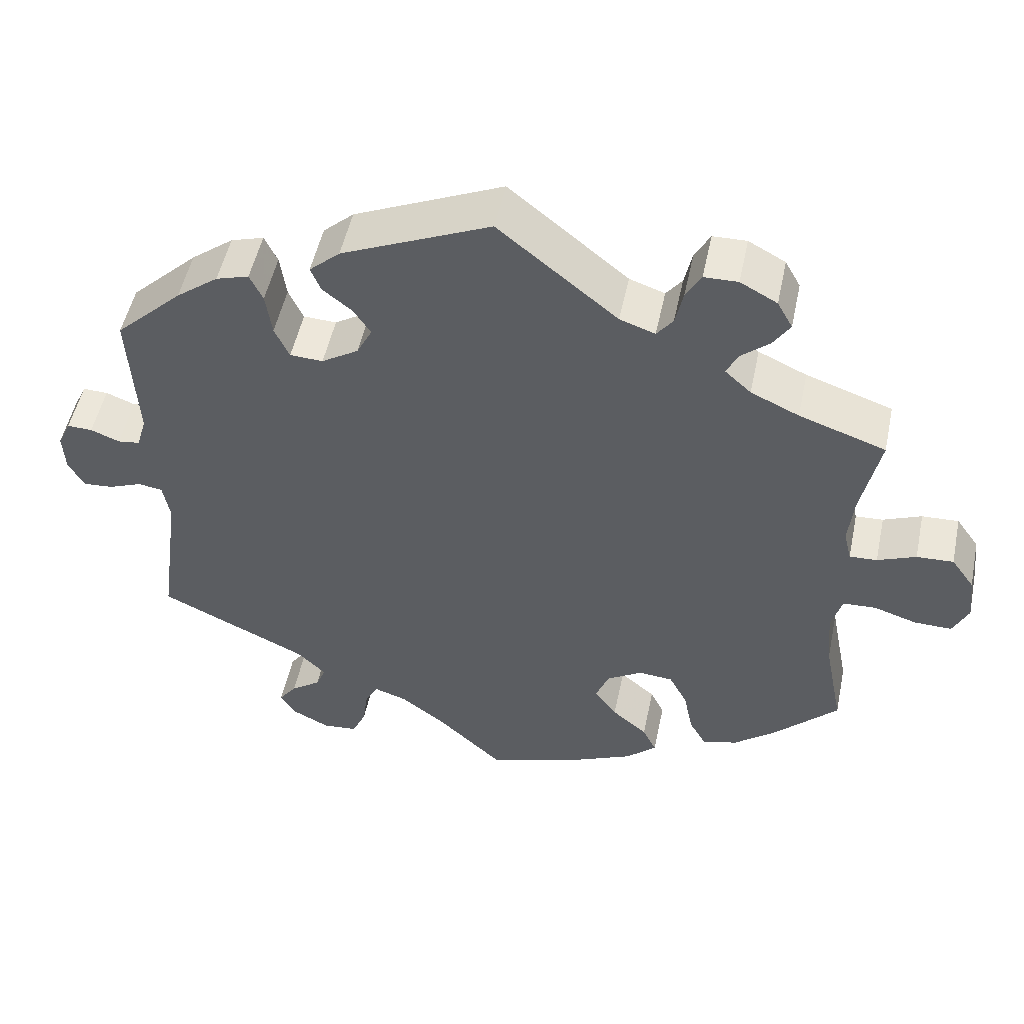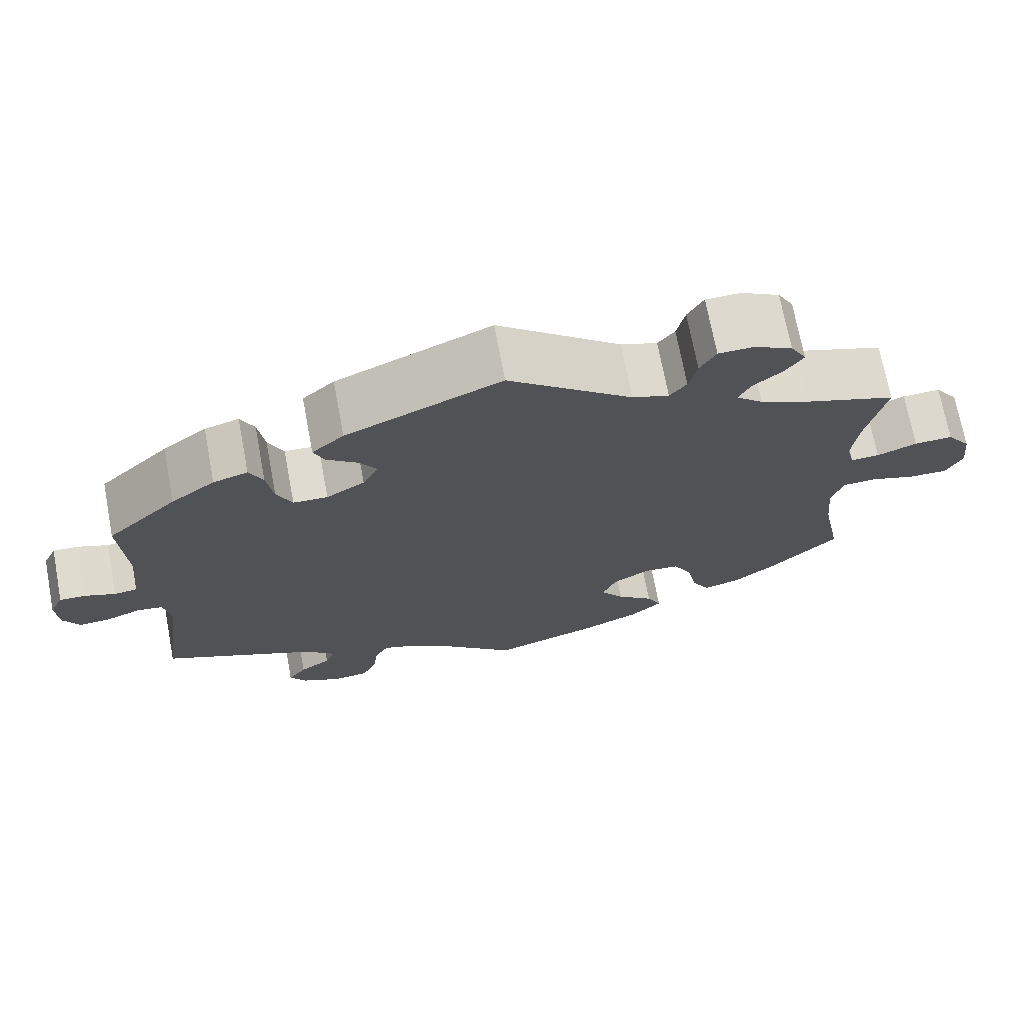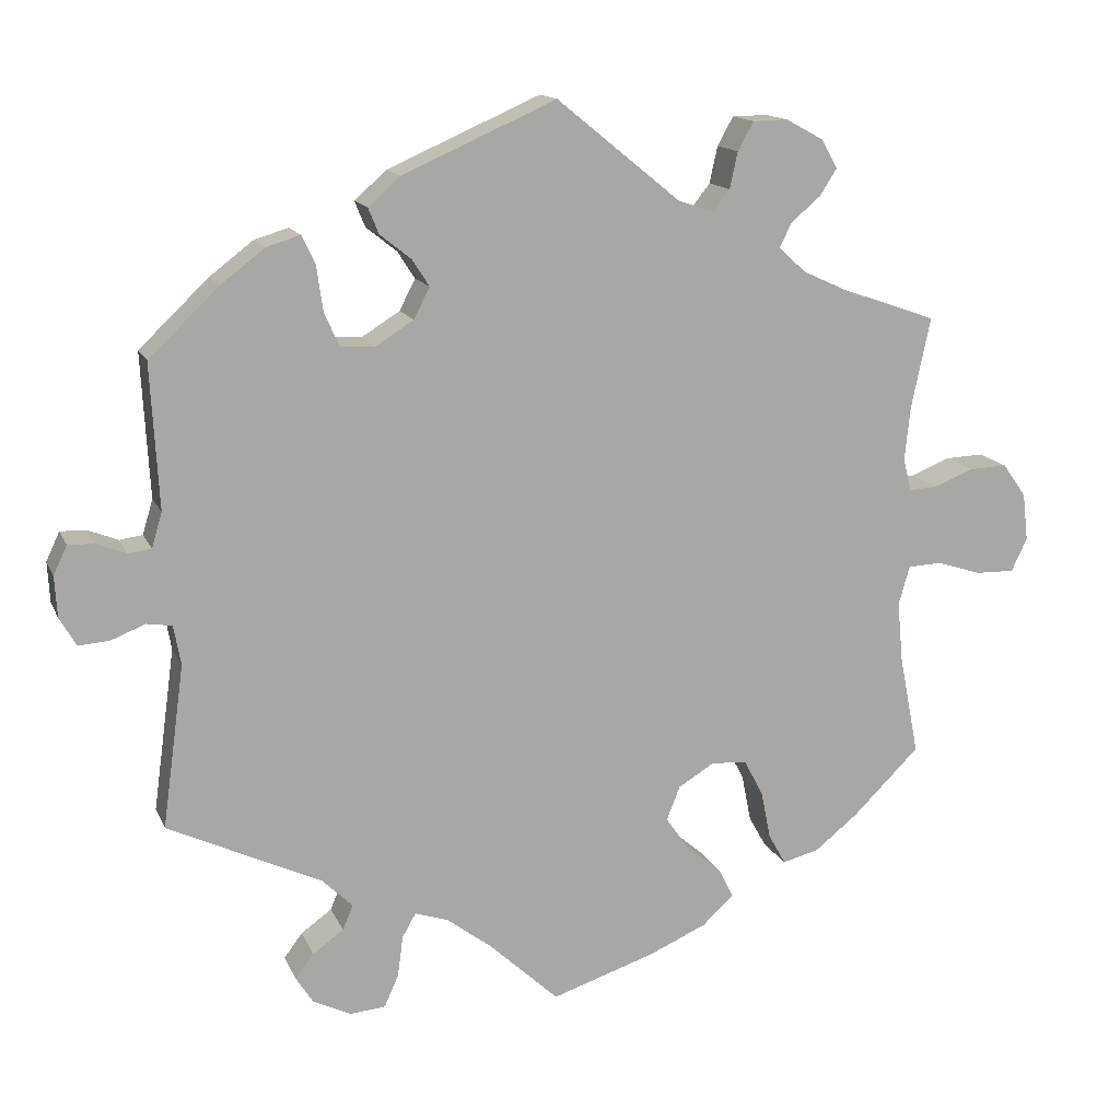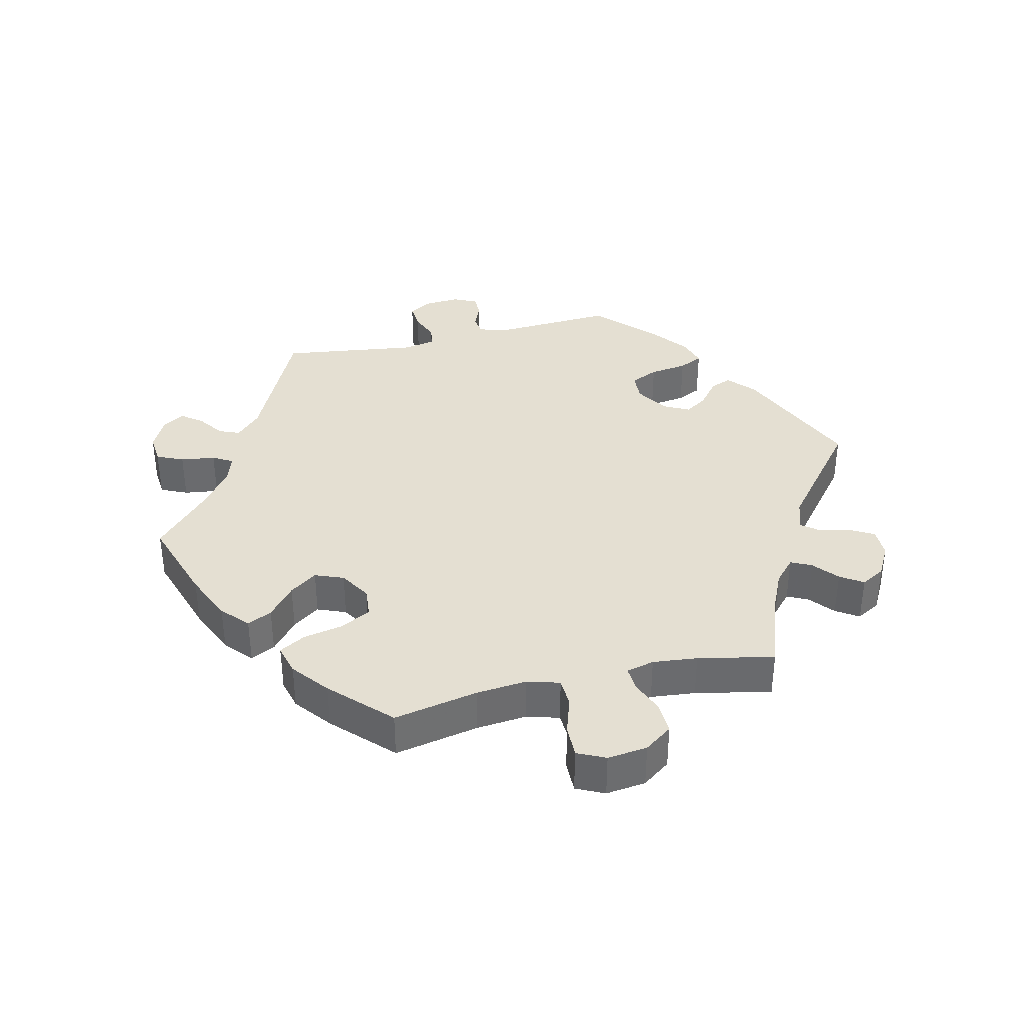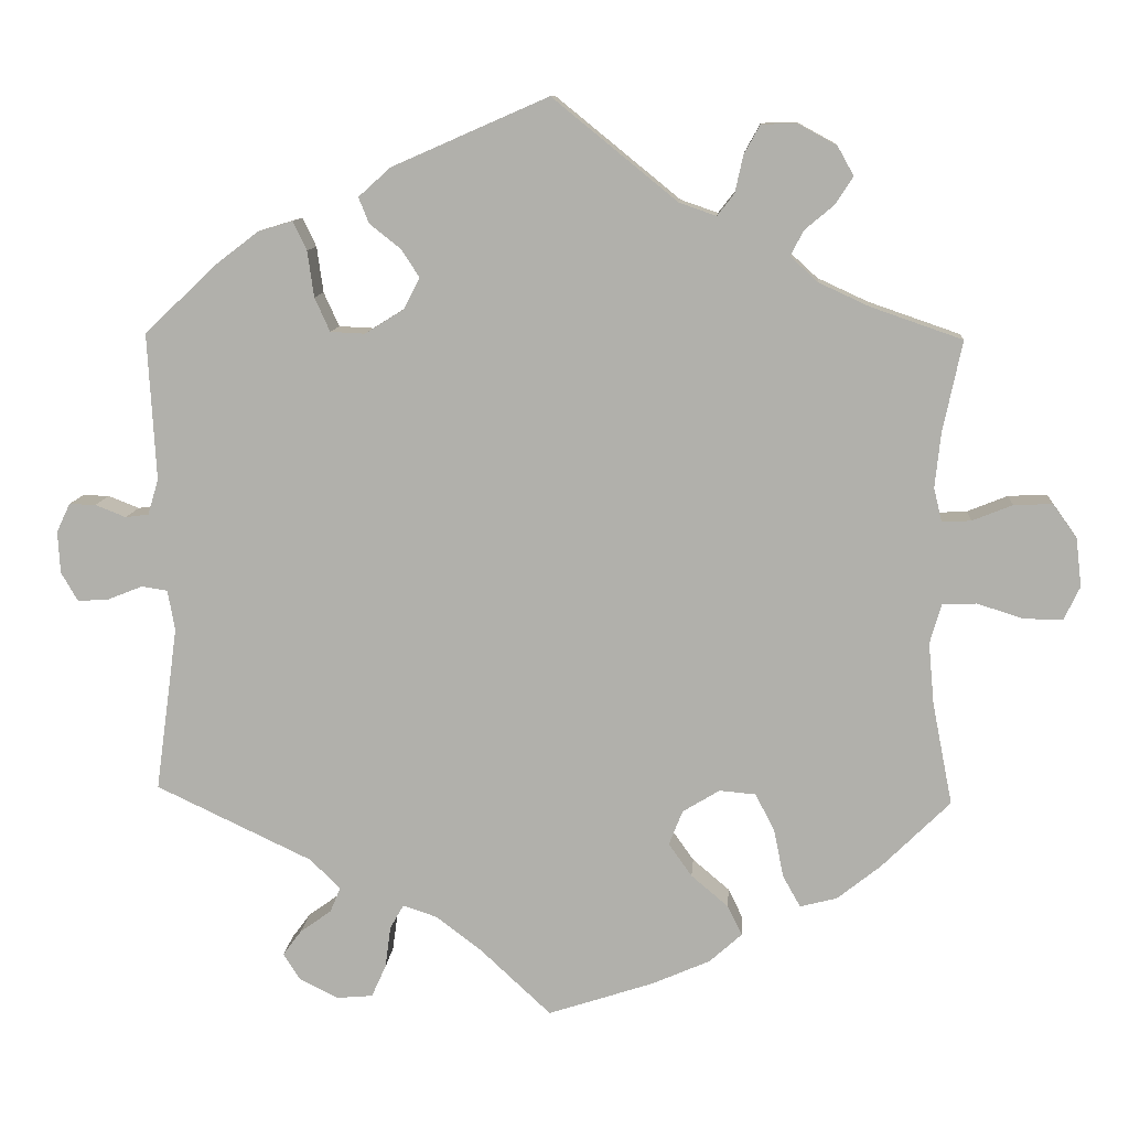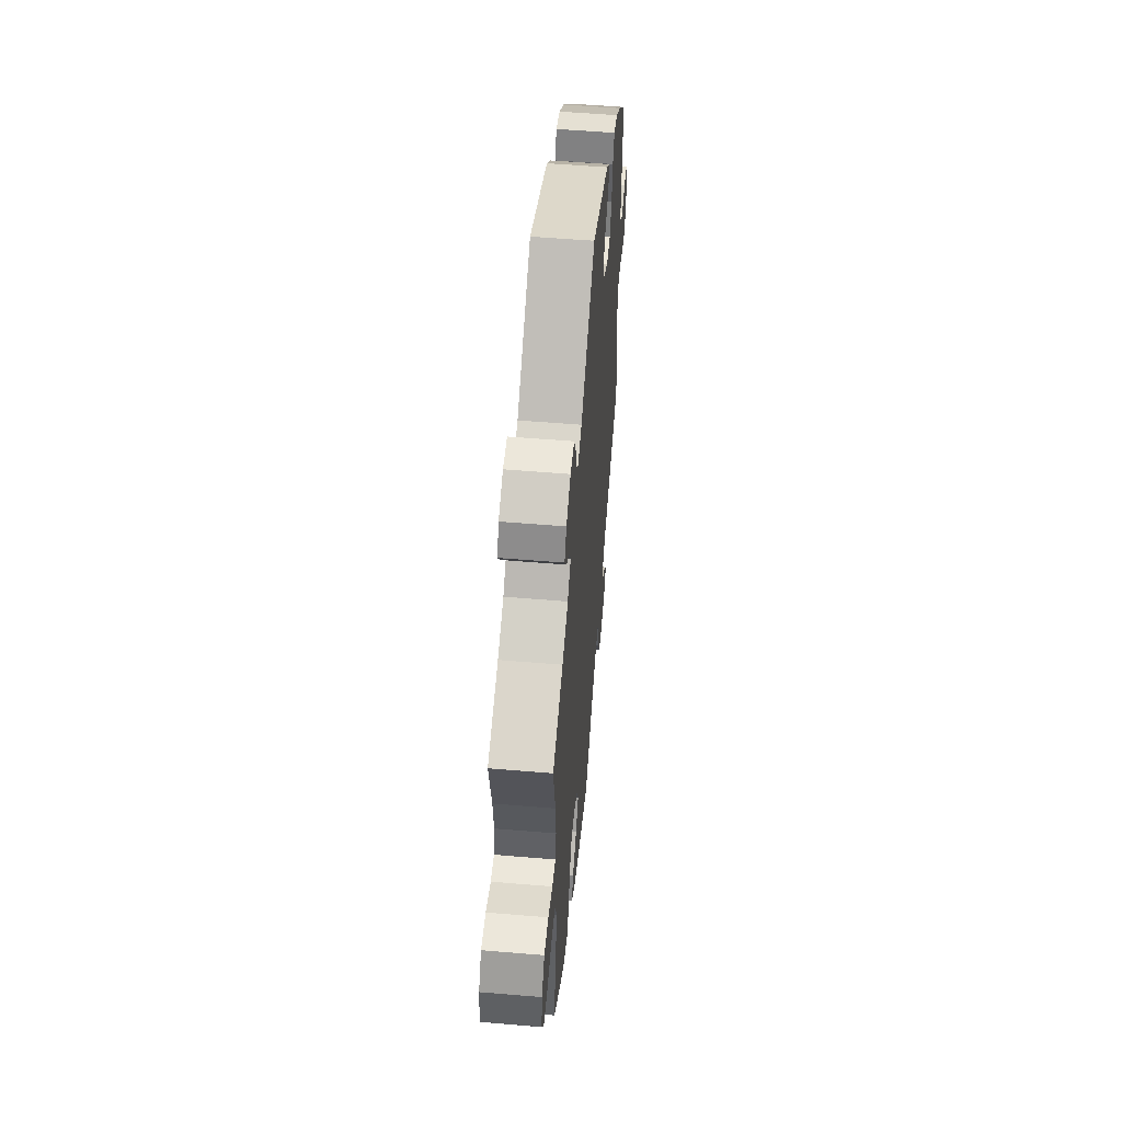
<metadata>
{"format":"obj","ext":"obj","renderer":"f3d","projection":"perspective","resolution":1024,"background":"white","views":[{"elev":51.1,"azim":-168.2,"up":"+Z"},{"elev":71.2,"azim":169.3,"up":"+Z"},{"elev":14.5,"azim":162.5,"up":"+Z"},{"elev":37.0,"azim":-103.3,"up":"+Y"},{"elev":10.7,"azim":-175.7,"up":"+Z"},{"elev":54.2,"azim":-84.9,"up":"+Z"}]}
</metadata>
<code>
v -0.13 0.07 -0.535
v -0.203 0.07 -0.503
v -0.243 0.07 -0.467
v -0.225 0.07 -0.43
v -0.179 0.07 -0.391
v -0.15 0.07 -0.35
v -0.167 0.07 -0.307
v -0.213 0.07 -0.279
v -0.258 0.07 -0.283
v -0.282 0.07 -0.329
v -0.294 0.07 -0.389
v -0.316 0.07 -0.428
v -0.362 0.07 -0.416
v -0.416 0.07 -0.373
v -0.501 0.07 -0.289
v -0.476 0.07 -0.162
v -0.469 0.07 -0.086
v -0.483 0.07 -0.037
v -0.526 0.07 -0.035
v -0.582 0.07 -0.053
v -0.631 0.07 -0.054
v -0.651 0.07 -0.012
v -0.644 0.07 0.048
v -0.614 0.07 0.09
v -0.566 0.07 0.088
v -0.516 0.07 0.068
v -0.48 0.07 0.066
v -0.47 0.07 0.108
v -0.477 0.07 0.175
v -0.501 0.07 0.289
v -0.388 0.07 0.328
v -0.325 0.07 0.357
v -0.291 0.07 0.388
v -0.306 0.07 0.419
v -0.343 0.07 0.45
v -0.365 0.07 0.484
v -0.345 0.07 0.52
v -0.297 0.07 0.546
v -0.253 0.07 0.545
v -0.233 0.07 0.509
v -0.223 0.07 0.463
v -0.202 0.07 0.436
v -0.156 0.07 0.452
v -0.001 0.07 0.578
v 0.193 0.07 0.493
v 0.233 0.07 0.457
v 0.22 0.07 0.425
v 0.181 0.07 0.394
v 0.159 0.07 0.36
v 0.179 0.07 0.321
v 0.227 0.07 0.291
v 0.27 0.07 0.293
v 0.289 0.07 0.335
v 0.297 0.07 0.392
v 0.314 0.07 0.428
v 0.357 0.07 0.415
v 0.412 0.07 0.373
v 0.5 0.07 0.289
v 0.49 0.07 0.107
v 0.503 0.07 0.063
v 0.532 0.07 0.059
v 0.57 0.07 0.074
v 0.603 0.07 0.075
v 0.62 0.07 0.039
v 0.617 0.07 -0.013
v 0.596 0.07 -0.049
v 0.557 0.07 -0.046
v 0.514 0.07 -0.029
v 0.482 0.07 -0.034
v 0.473 0.07 -0.084
v 0.501 0.07 -0.289
v 0.307 0.07 -0.381
v 0.269 0.07 -0.418
v 0.282 0.07 -0.449
v 0.321 0.07 -0.477
v 0.344 0.07 -0.508
v 0.323 0.07 -0.541
v 0.275 0.07 -0.565
v 0.23 0.07 -0.561
v 0.212 0.07 -0.521
v 0.205 0.07 -0.469
v 0.188 0.07 -0.439
v 0.146 0.07 -0.453
v 0.089 0.07 -0.496
v 0.001 0.07 -0.578
v -0.13 0 -0.535
v -0.203 0 -0.503
v -0.243 0 -0.467
v -0.225 0 -0.43
v -0.179 0 -0.391
v -0.15 0 -0.35
v -0.167 0 -0.307
v -0.213 0 -0.279
v -0.258 0 -0.283
v -0.282 0 -0.329
v -0.294 0 -0.389
v -0.316 0 -0.428
v -0.362 0 -0.416
v -0.416 0 -0.373
v -0.501 0 -0.289
v -0.476 0 -0.162
v -0.469 0 -0.086
v -0.483 0 -0.037
v -0.526 0 -0.035
v -0.582 0 -0.053
v -0.631 0 -0.054
v -0.651 0 -0.012
v -0.644 0 0.048
v -0.614 0 0.09
v -0.566 0 0.088
v -0.516 0 0.068
v -0.48 0 0.066
v -0.47 0 0.108
v -0.477 0 0.175
v -0.501 0 0.289
v -0.388 0 0.328
v -0.325 0 0.357
v -0.291 0 0.388
v -0.306 0 0.419
v -0.343 0 0.45
v -0.365 0 0.484
v -0.345 0 0.52
v -0.297 0 0.546
v -0.253 0 0.545
v -0.233 0 0.509
v -0.223 0 0.463
v -0.202 0 0.436
v -0.156 0 0.452
v -0.001 0 0.578
v 0.193 0 0.493
v 0.233 0 0.457
v 0.22 0 0.425
v 0.181 0 0.394
v 0.159 0 0.36
v 0.179 0 0.321
v 0.227 0 0.291
v 0.27 0 0.293
v 0.289 0 0.335
v 0.297 0 0.392
v 0.314 0 0.428
v 0.357 0 0.415
v 0.412 0 0.373
v 0.5 0 0.289
v 0.49 0 0.107
v 0.503 0 0.063
v 0.532 0 0.059
v 0.57 0 0.074
v 0.603 0 0.075
v 0.62 0 0.039
v 0.617 0 -0.013
v 0.596 0 -0.049
v 0.557 0 -0.046
v 0.514 0 -0.029
v 0.482 0 -0.034
v 0.473 0 -0.084
v 0.501 0 -0.289
v 0.307 0 -0.381
v 0.269 0 -0.418
v 0.282 0 -0.449
v 0.321 0 -0.477
v 0.344 0 -0.508
v 0.323 0 -0.541
v 0.275 0 -0.565
v 0.23 0 -0.561
v 0.212 0 -0.521
v 0.205 0 -0.469
v 0.188 0 -0.439
v 0.146 0 -0.453
v 0.089 0 -0.496
v 0.001 0 -0.578
f 84 85 1 2
f 83 84 2 3
f 82 83 3 4
f 78 79 80 81
f 78 81 82
f 77 78 82
f 74 75 76 77
f 74 77 82
f 73 74 82
f 72 73 82 4
f 70 71 72 4
f 65 66 67 68
f 63 64 65 68
f 61 62 63 68
f 60 61 68 69
f 59 60 69
f 53 54 55 56
f 52 53 56 57
f 45 46 47 48
f 43 44 45 48
f 42 43 48 49
f 38 39 40 41
f 38 41 42
f 37 38 42
f 34 35 36 37
f 33 34 37 42
f 32 33 42 49
f 29 30 31
f 28 29 31 32
f 27 28 32 49
f 23 24 25 26
f 23 26 27
f 22 23 27
f 19 20 21 22
f 18 19 22 27
f 17 18 27 49
f 13 14 15 16
f 10 11 12 13
f 9 10 13 16
f 8 9 16 17
f 69 70 4 5
f 59 69 5 6
f 52 57 58 59
f 51 52 59 6
f 50 51 6 7
f 17 49 50
f 7 8 17 50
f 87 86 170 169
f 88 87 169 168
f 89 88 168 167
f 166 165 164 163
f 167 166 163
f 167 163 162
f 162 161 160 159
f 167 162 159
f 167 159 158
f 89 167 158 157
f 89 157 156 155
f 153 152 151 150
f 153 150 149 148
f 153 148 147 146
f 154 153 146 145
f 154 145 144
f 141 140 139 138
f 142 141 138 137
f 133 132 131 130
f 133 130 129 128
f 134 133 128 127
f 126 125 124 123
f 127 126 123
f 127 123 122
f 122 121 120 119
f 127 122 119 118
f 134 127 118 117
f 116 115 114
f 117 116 114 113
f 134 117 113 112
f 111 110 109 108
f 112 111 108
f 112 108 107
f 107 106 105 104
f 112 107 104 103
f 134 112 103 102
f 101 100 99 98
f 98 97 96 95
f 101 98 95 94
f 102 101 94 93
f 90 89 155 154
f 91 90 154 144
f 144 143 142 137
f 91 144 137 136
f 92 91 136 135
f 135 134 102
f 135 102 93 92
f 1 86 87 2
f 2 87 88 3
f 3 88 89 4
f 4 89 90 5
f 5 90 91 6
f 6 91 92 7
f 7 92 93 8
f 8 93 94 9
f 9 94 95 10
f 10 95 96 11
f 11 96 97 12
f 12 97 98 13
f 13 98 99 14
f 14 99 100 15
f 15 100 101 16
f 16 101 102 17
f 17 102 103 18
f 18 103 104 19
f 19 104 105 20
f 20 105 106 21
f 21 106 107 22
f 22 107 108 23
f 23 108 109 24
f 24 109 110 25
f 25 110 111 26
f 26 111 112 27
f 27 112 113 28
f 28 113 114 29
f 29 114 115 30
f 30 115 116 31
f 31 116 117 32
f 32 117 118 33
f 33 118 119 34
f 34 119 120 35
f 35 120 121 36
f 36 121 122 37
f 37 122 123 38
f 38 123 124 39
f 39 124 125 40
f 40 125 126 41
f 41 126 127 42
f 42 127 128 43
f 43 128 129 44
f 44 129 130 45
f 45 130 131 46
f 46 131 132 47
f 47 132 133 48
f 48 133 134 49
f 49 134 135 50
f 50 135 136 51
f 51 136 137 52
f 52 137 138 53
f 53 138 139 54
f 54 139 140 55
f 55 140 141 56
f 56 141 142 57
f 57 142 143 58
f 58 143 144 59
f 59 144 145 60
f 60 145 146 61
f 61 146 147 62
f 62 147 148 63
f 63 148 149 64
f 64 149 150 65
f 65 150 151 66
f 66 151 152 67
f 67 152 153 68
f 68 153 154 69
f 69 154 155 70
f 70 155 156 71
f 71 156 157 72
f 72 157 158 73
f 73 158 159 74
f 74 159 160 75
f 75 160 161 76
f 76 161 162 77
f 77 162 163 78
f 78 163 164 79
f 79 164 165 80
f 80 165 166 81
f 81 166 167 82
f 82 167 168 83
f 83 168 169 84
f 84 169 170 85
f 85 170 86 1

</code>
